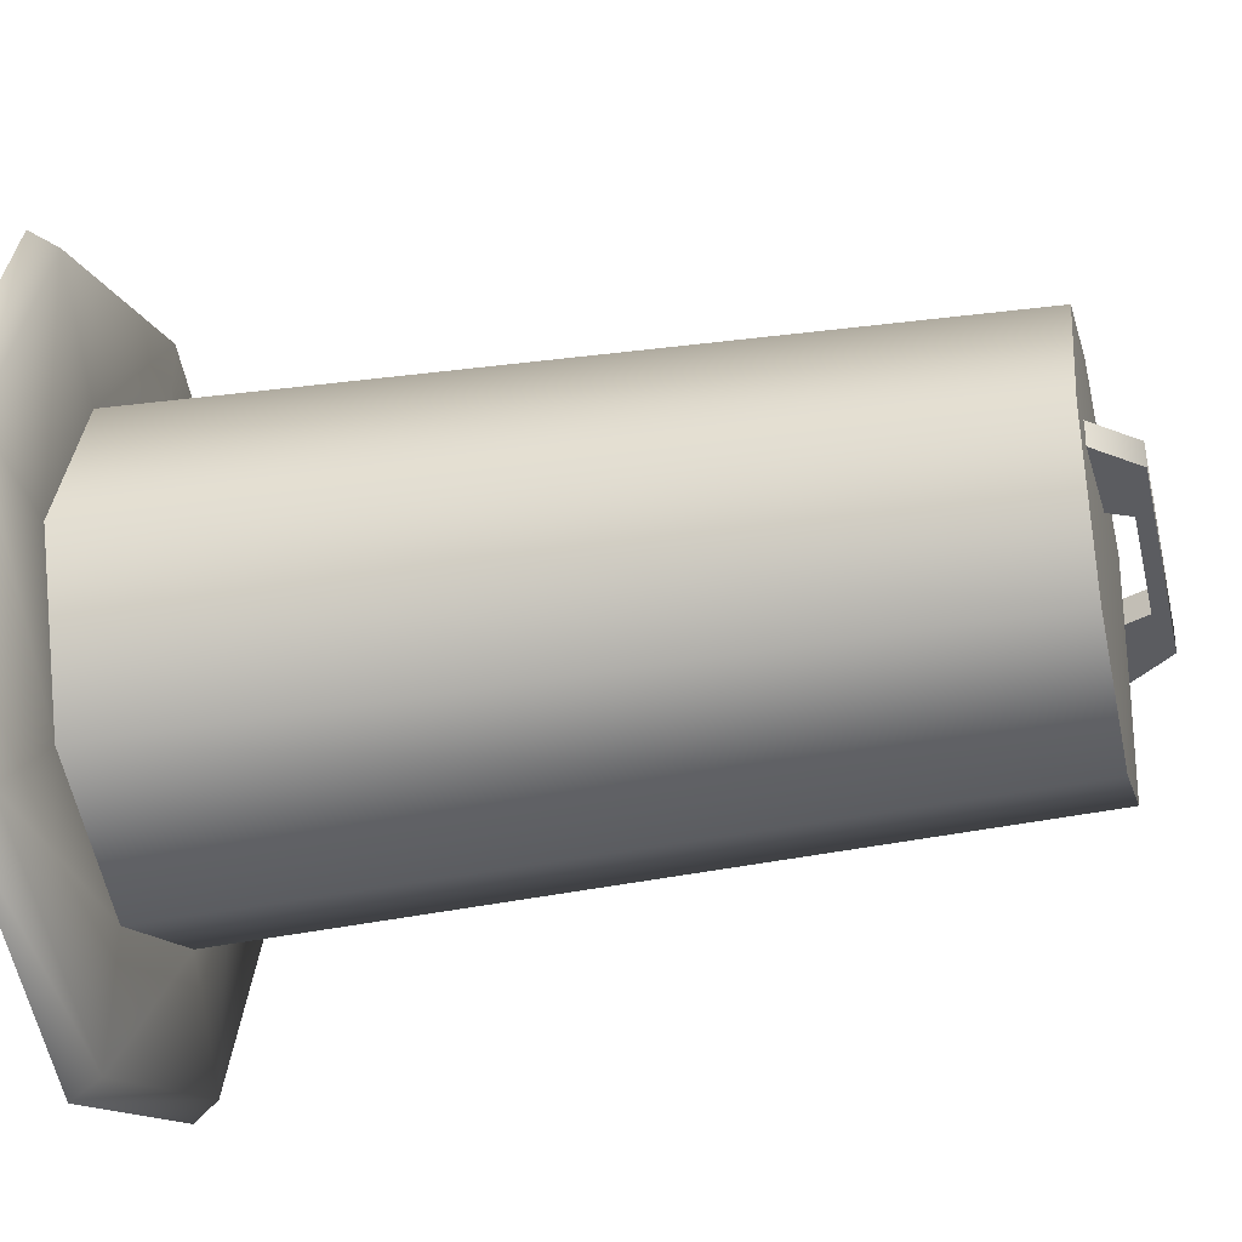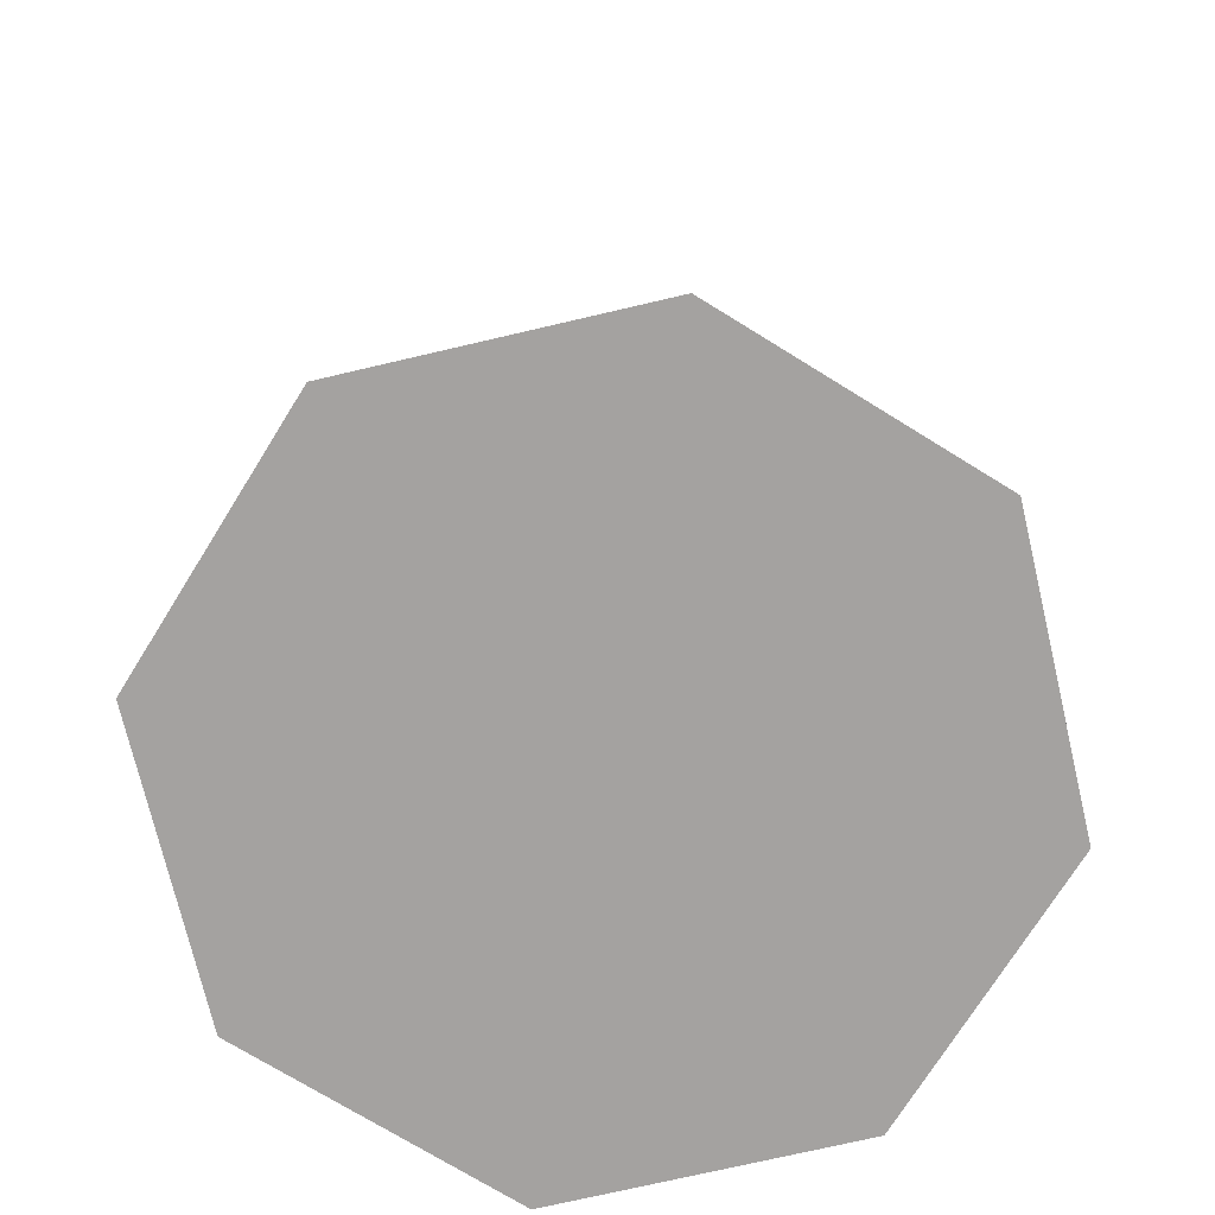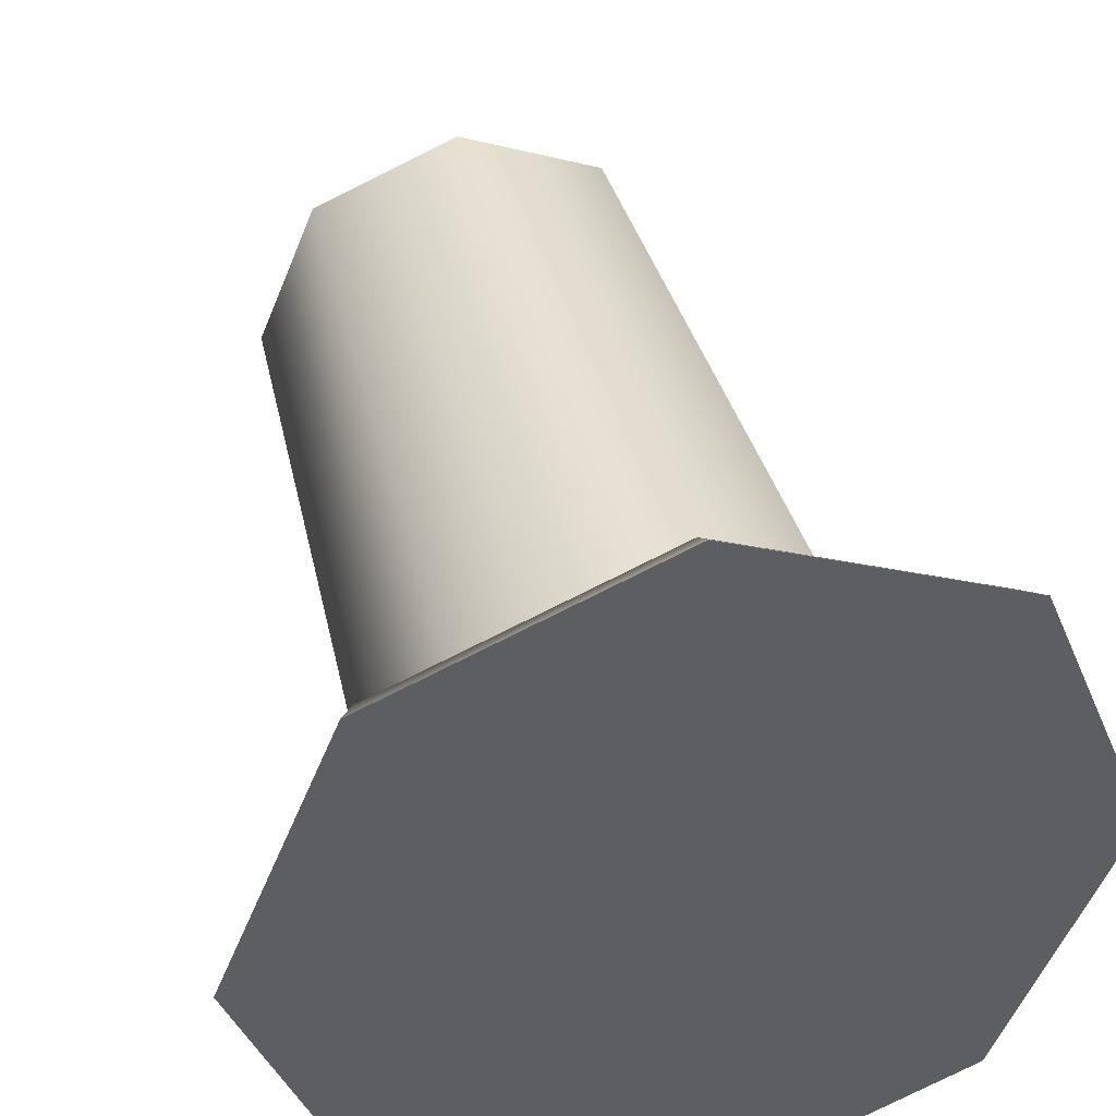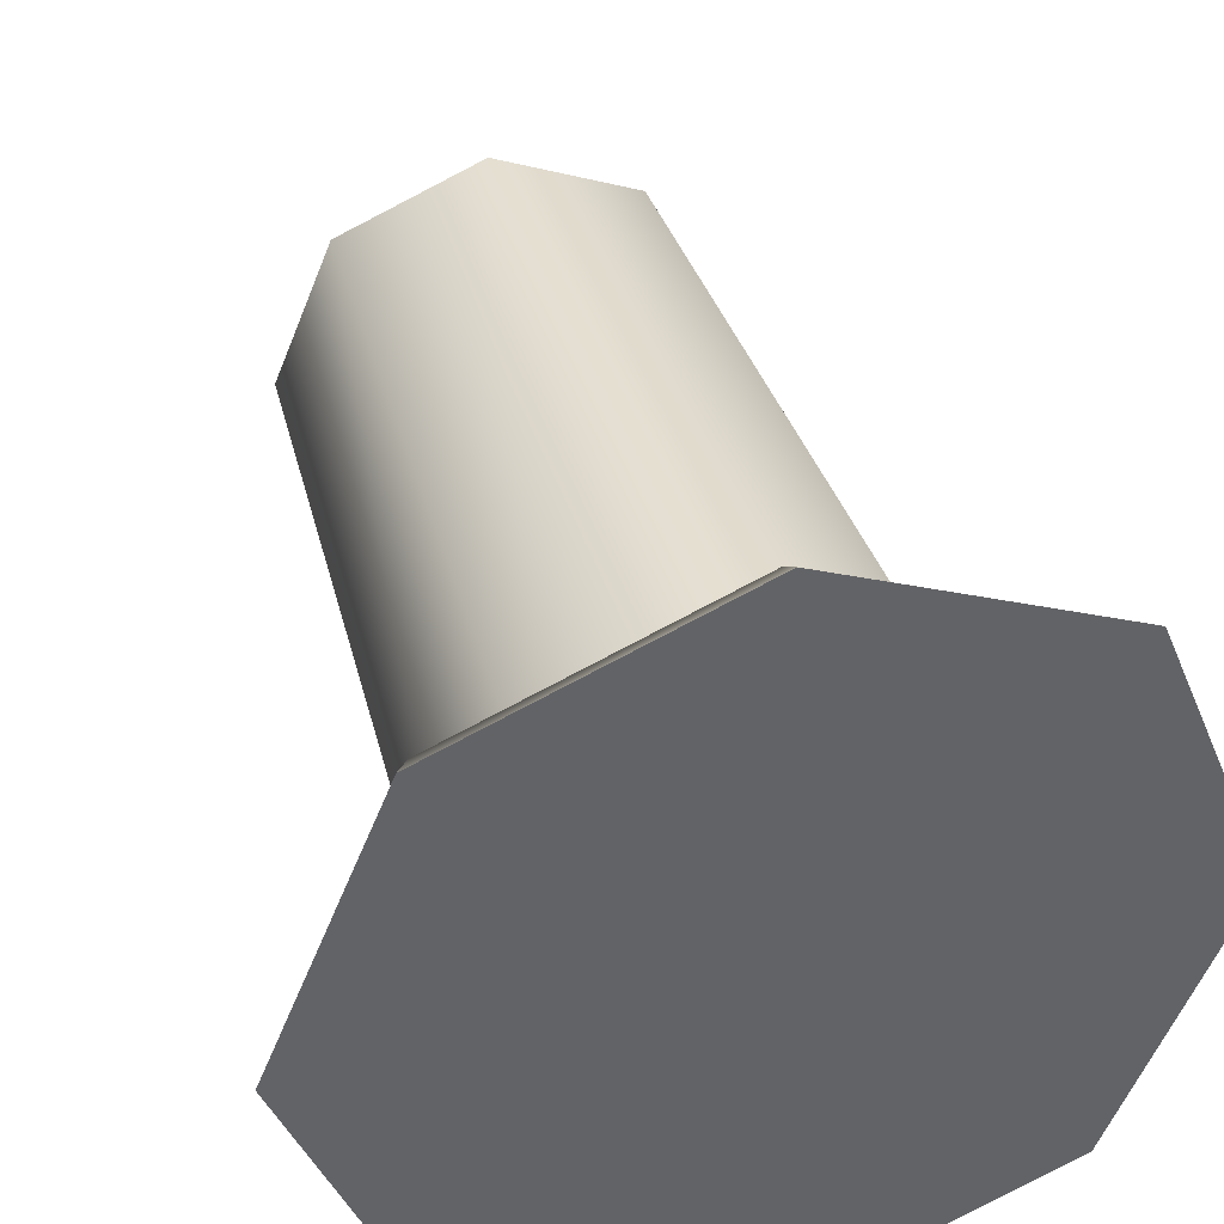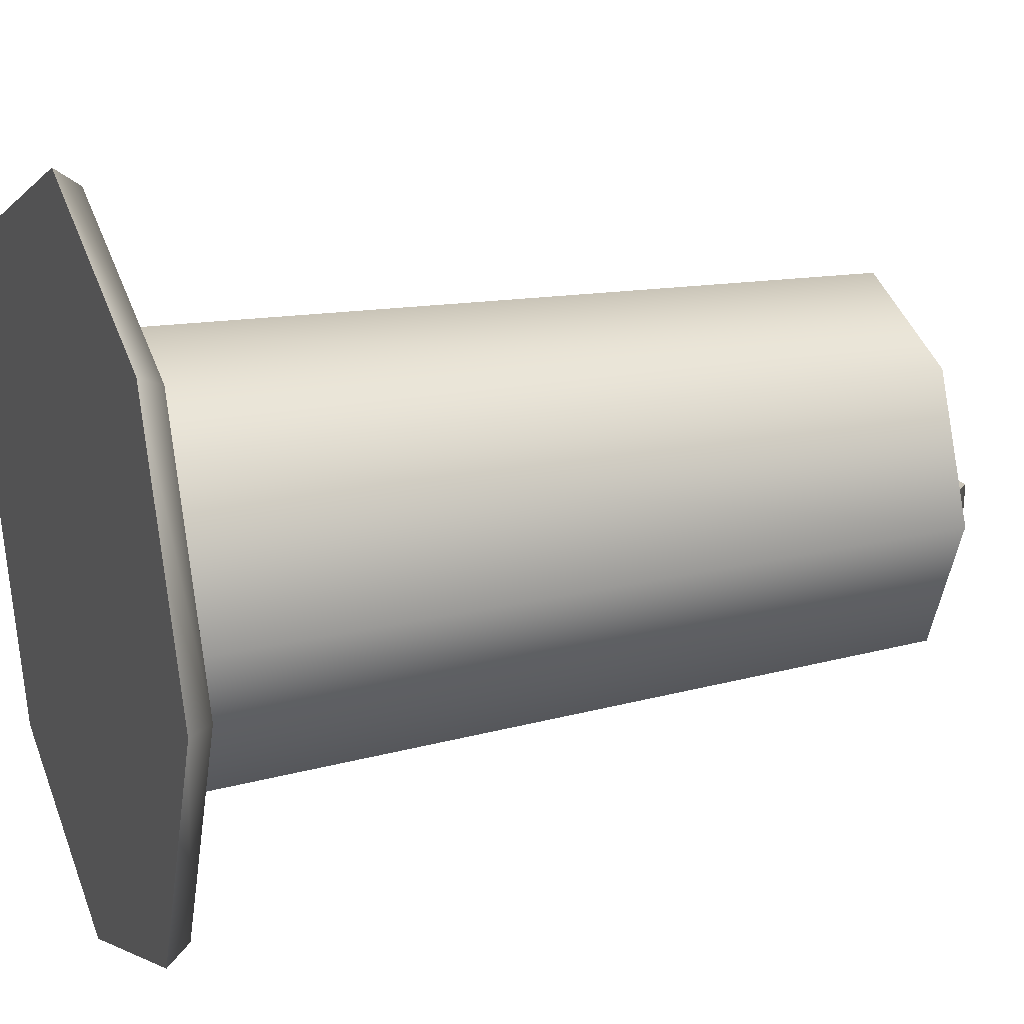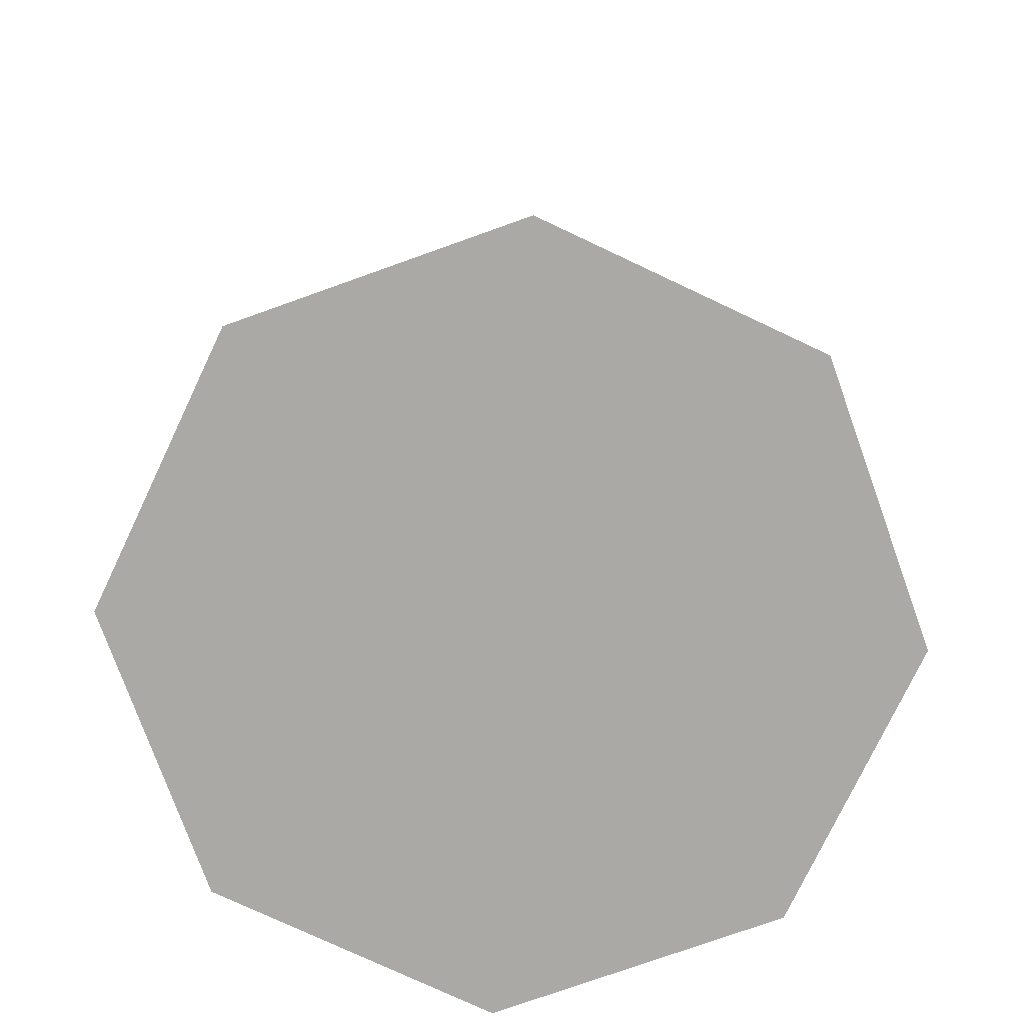
<metadata>
{"format":"obj","ext":"obj","renderer":"f3d","projection":"perspective","resolution":1024,"background":"white","views":[{"elev":-34.8,"azim":102.8,"up":"+Z"},{"elev":-72.7,"azim":125.7,"up":"+Y"},{"elev":41.0,"azim":-14.2,"up":"+Z"},{"elev":39.6,"azim":-16.0,"up":"+Z"},{"elev":20.6,"azim":68.1,"up":"+Z"},{"elev":-75.4,"azim":132.2,"up":"+Y"}]}
</metadata>
<code>
o Road_Barrel
g Road_Barrel
v 0 1.386 -0.02004
v -0.127 1.317 0.02004
v 0 1.362 -0.02004
v -0.127 1.317 -0.02004
v 0 1.386 0.02004
v 0 1.362 0.02004
v -0.2026 1.386 -0.02004
v -0.2616 1.318 0.02004
v -0.2026 1.386 0.02004
v -0.2616 1.318 -0.02004
v -0.1067 1.362 0.02004
v -0.1067 1.362 -0.02004
v 0 0 0
v -0.6112 0 0
v 0.3221 1.317 0
v -0.3221 1.317 0
v 0.2278 1.317 0.2278
v 0.2608 0.04567 0.2608
v 0 1.317 0.3221
v 0 0.04567 0.3688
v -0.2278 1.317 0.2278
v -0.2608 0.04567 0.2608
v -0.5805 0.04163 0
v -0.3688 0.04567 0
v -0.2608 0.04567 -0.2608
v -0.4322 0 0.4322
v 0 0 0.6112
v 0.4322 0 0.4322
v -0.2278 1.317 -0.2278
v 0.6112 0 0
v 0.5805 0.04163 0
v 0.4105 0.04163 0.4105
v 0 0.04163 0.5805
v -0.4105 0.04163 0.4105
v 0 0.04163 -0.5805
v -0.4105 0.04163 -0.4105
v -0.4322 0 -0.4322
v 0 0 -0.6112
v 0.2278 1.317 -0.2278
v 0 0.04567 -0.3688
v 0 1.333 0
v 0.2608 0.04567 -0.2608
v 0.3688 0.04567 0
v 0.4105 0.04163 -0.4105
v 0.4322 0 -0.4322
v 0 1.317 -0.3221
v 0.127 1.317 0.02004
v 0.1067 1.362 0.02004
v 0.2026 1.386 0.02004
v 0.2616 1.318 0.02004
v 0.2616 1.318 -0.02004
v 0.2026 1.386 -0.02004
v 0.1067 1.362 -0.02004
v 0.127 1.317 -0.02004
f 2 11 9 8
f 10 8 9 7
f 10 7 12 4
f 11 12 3 6
f 9 11 6 5
f 7 9 5 1
f 12 7 1 3
f 4 12 11 2
f 33 34 26 27
f 17 15 41
f 15 17 18 43
f 32 33 27 28
f 19 17 41
f 17 19 20 18
f 31 32 28 30
f 21 19 41
f 19 21 22 20
f 22 24 23 34
f 16 21 41
f 21 16 24 22
f 20 22 34 33
f 18 20 33 32
f 43 18 32 31
f 26 14 13
f 13 30 28
f 34 23 14 26
f 27 26 13
f 28 27 13
f 38 37 36 35
f 41 15 39
f 43 42 39 15
f 45 38 35 44
f 41 39 46
f 42 40 46 39
f 30 45 44 31
f 41 46 29
f 40 25 29 46
f 36 23 24 25
f 41 29 16
f 25 24 16 29
f 35 36 25 40
f 44 35 40 42
f 31 44 42 43
f 13 14 37
f 45 30 13
f 37 14 23 36
f 13 37 38
f 13 38 45
f 50 49 48 47
f 52 49 50 51
f 54 53 52 51
f 6 3 53 48
f 5 6 48 49
f 1 5 49 52
f 3 1 52 53
f 47 48 53 54

</code>
